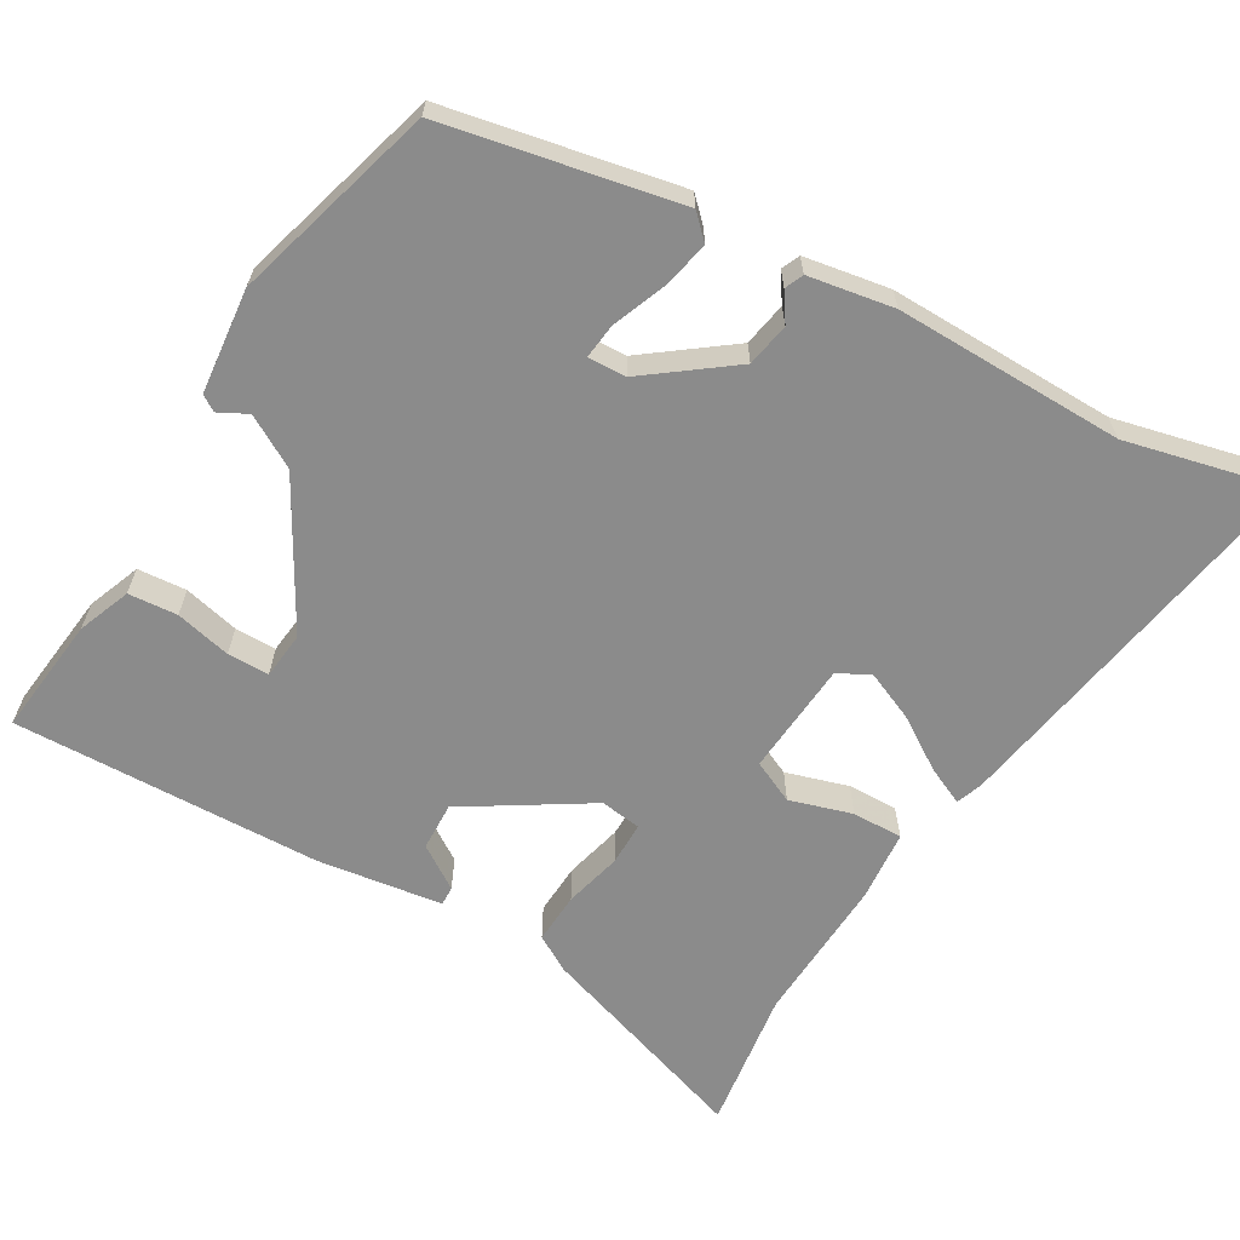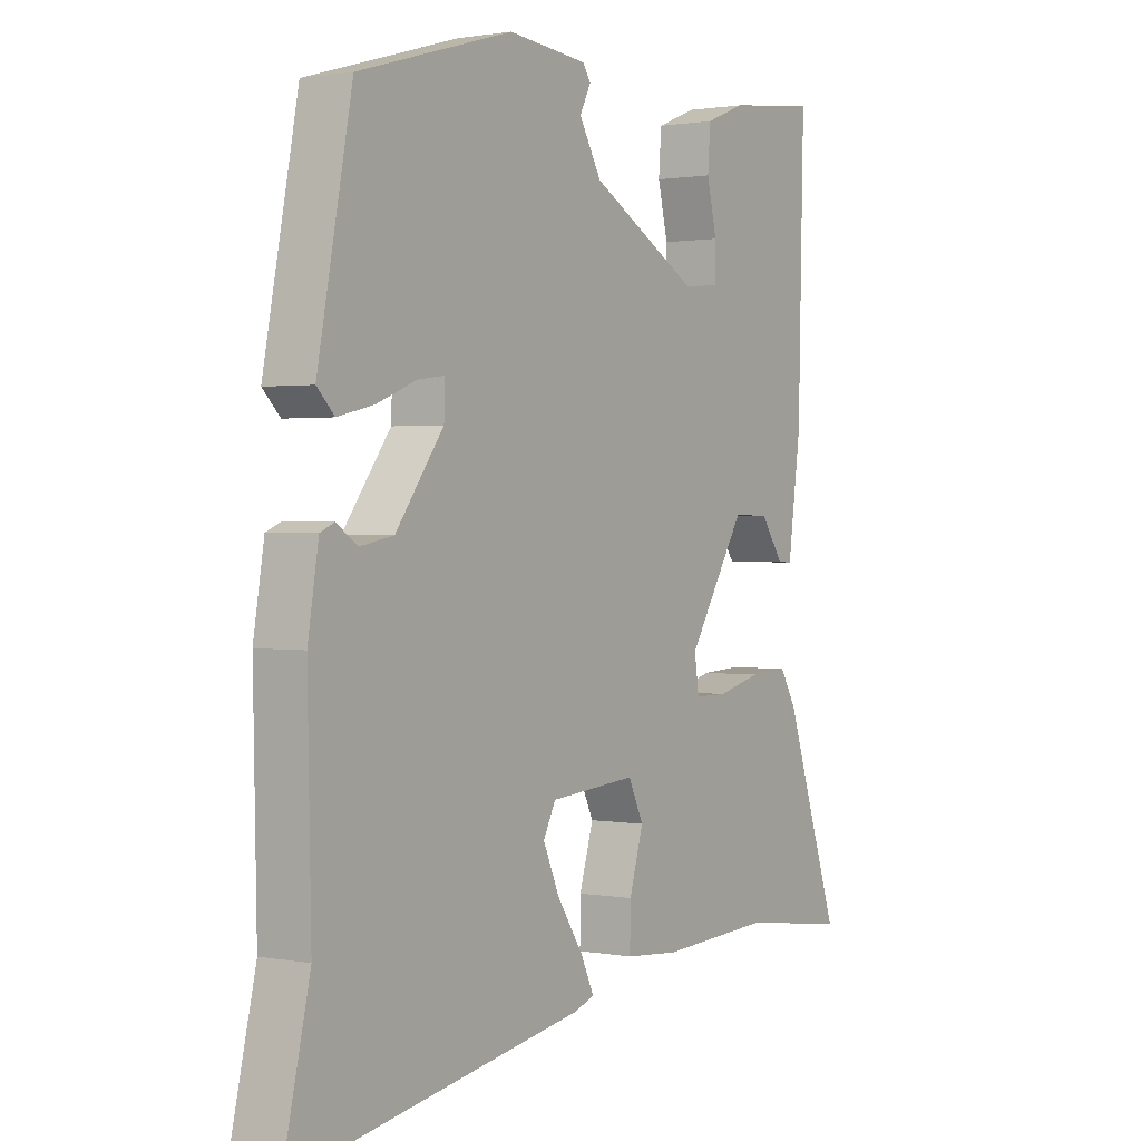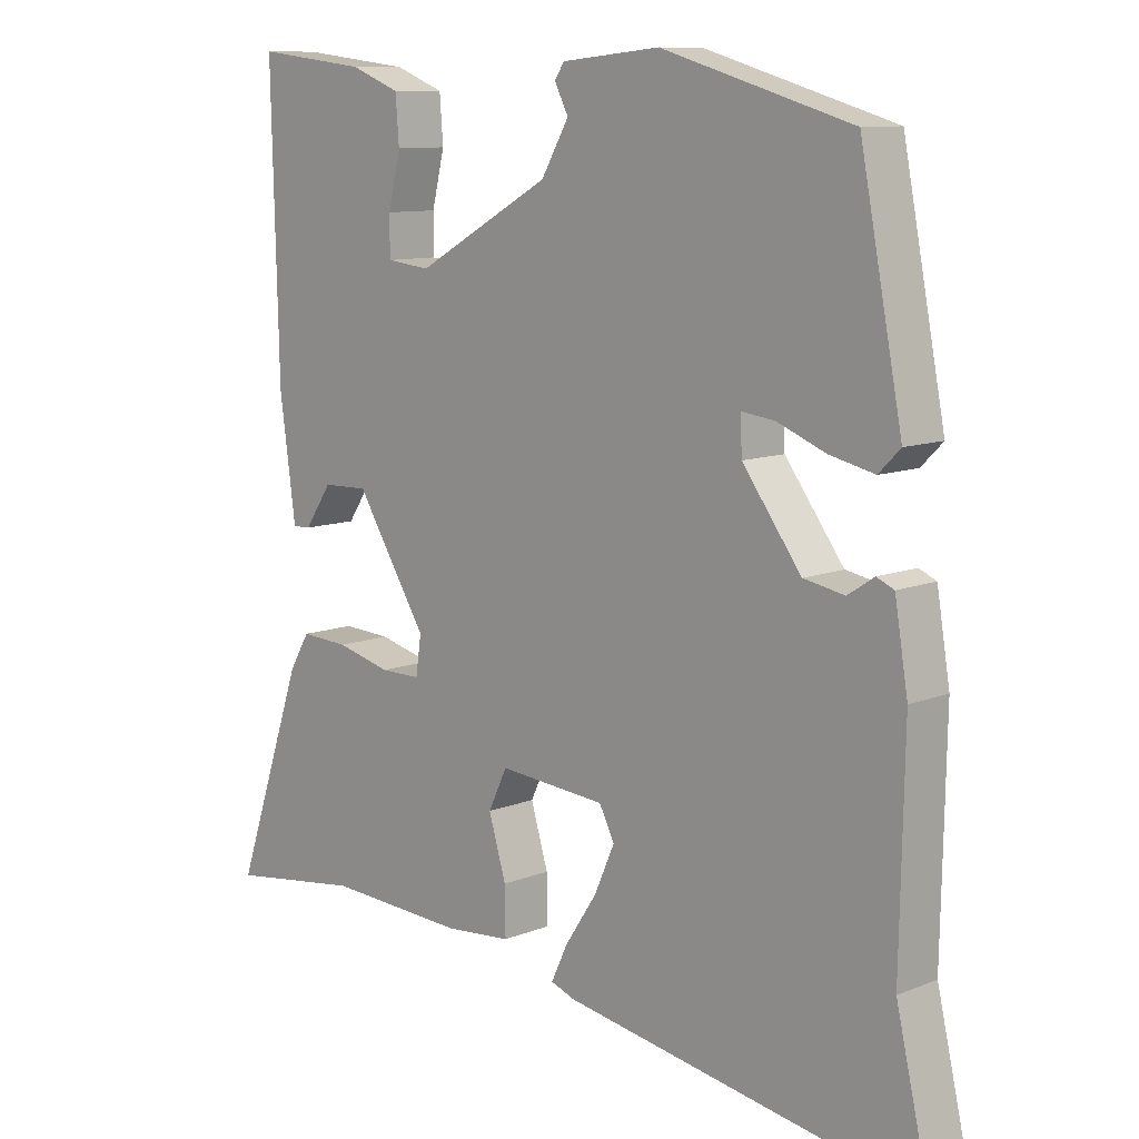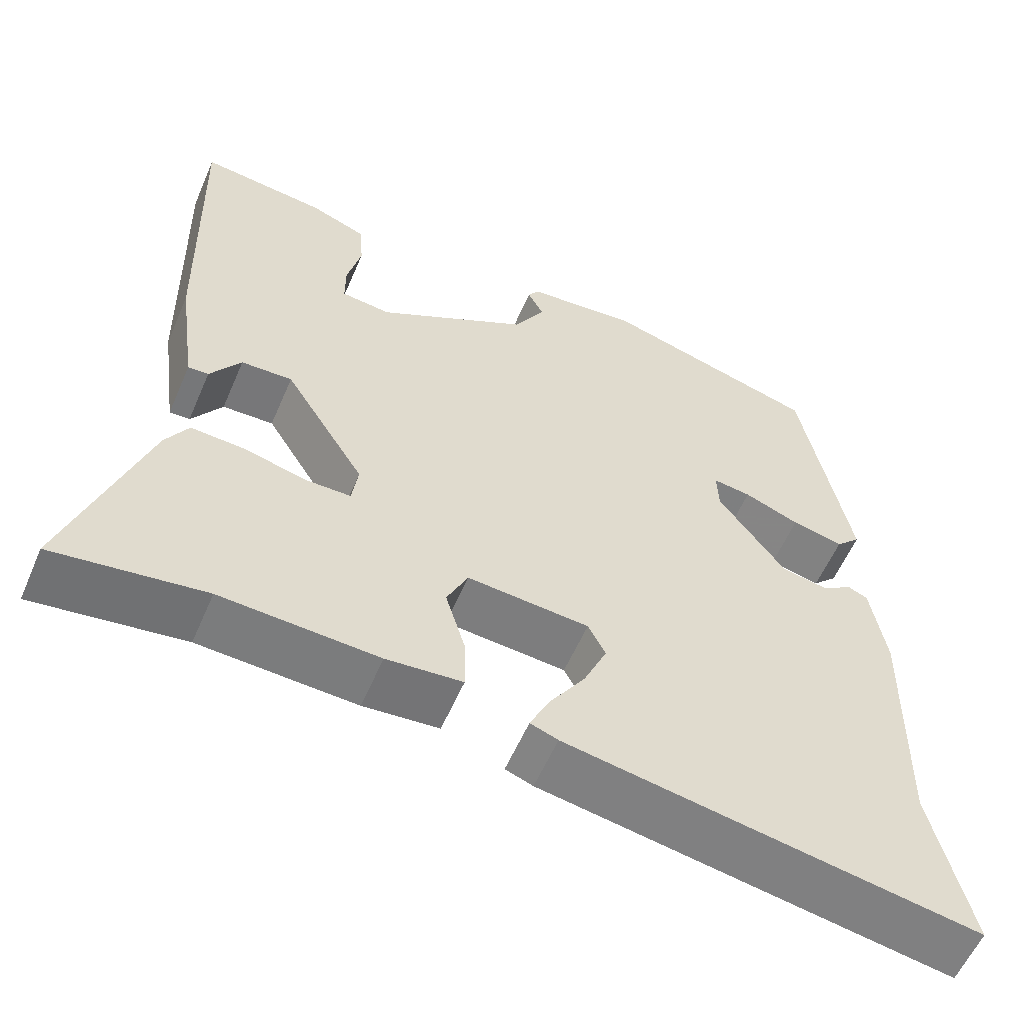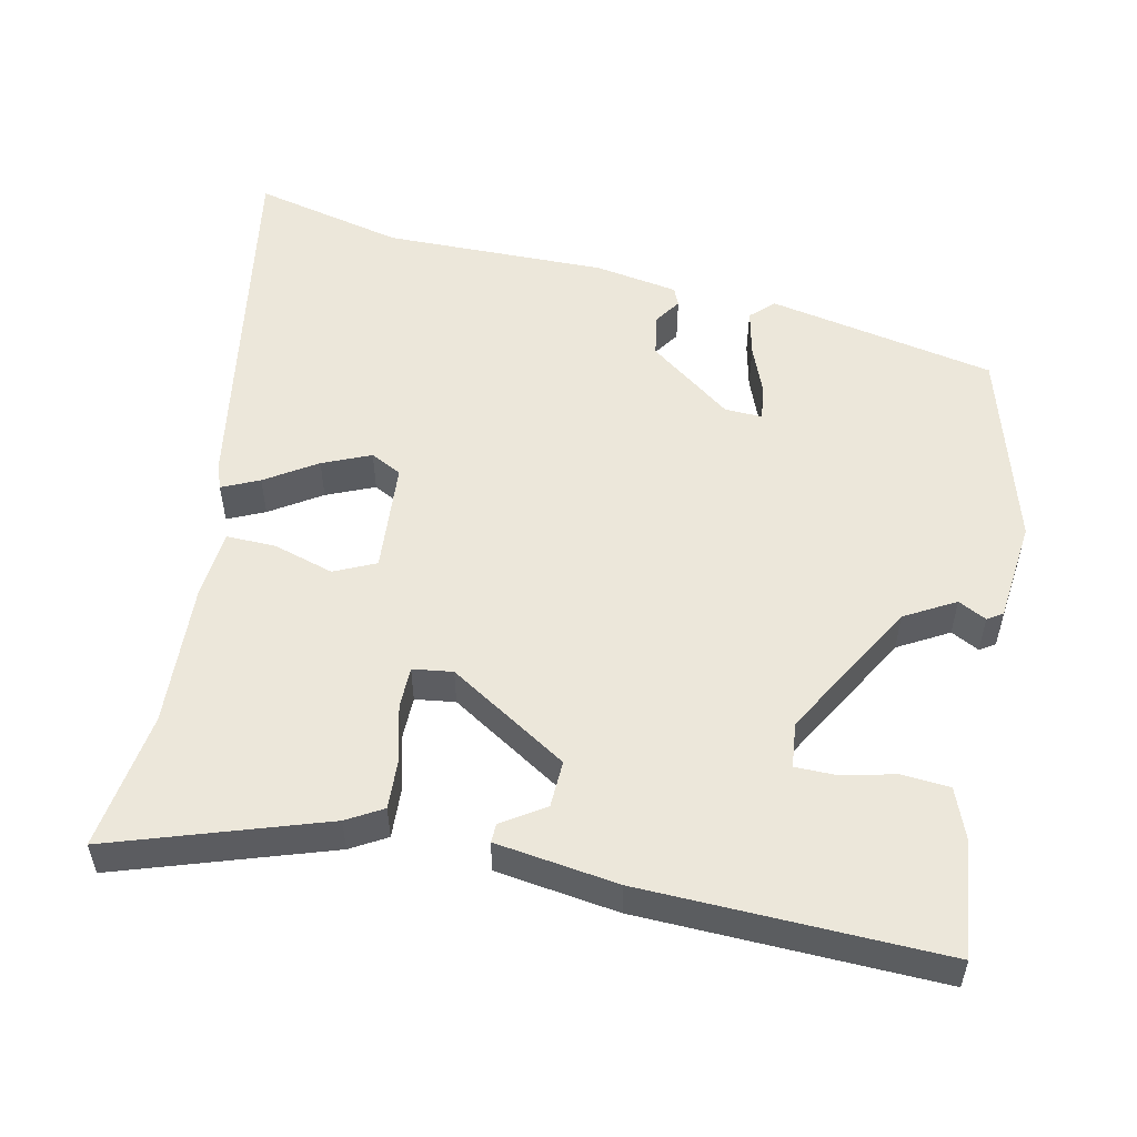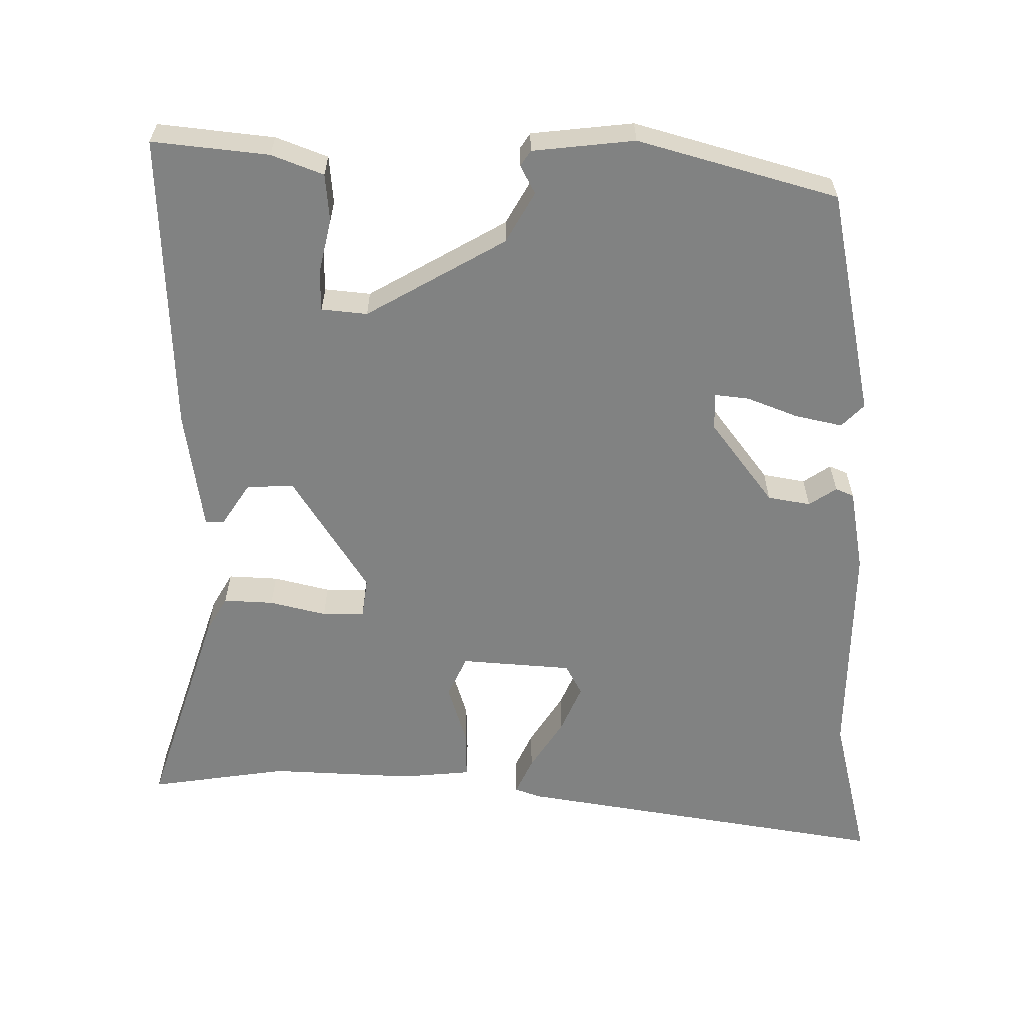
<metadata>
{"format":"obj","ext":"obj","renderer":"f3d","projection":"perspective","resolution":1024,"background":"white","views":[{"elev":-63.8,"azim":60.0,"up":"+Y"},{"elev":1.2,"azim":123.9,"up":"+Z"},{"elev":10.2,"azim":44.7,"up":"+Z"},{"elev":-57.8,"azim":-23.2,"up":"+Z"},{"elev":53.4,"azim":-77.5,"up":"+Y"},{"elev":-60.6,"azim":0.1,"up":"+Y"}]}
</metadata>
<code>
v -0.396 0.07 -0.486
v -0.587 0.07 -0.512
v -0.488 0.07 -0.22
v -0.459 0.07 -0.171
v -0.39 0.07 -0.175
v -0.312 0.07 -0.195
v -0.254 0.07 -0.195
v -0.246 0.07 -0.14
v -0.348 0.07 0.025
v -0.413 0.07 0.023
v -0.452 0.07 -0.035
v -0.478 0.07 -0.036
v -0.501 0.07 0.133
v -0.511 0.07 0.548
v -0.351 0.07 0.529
v -0.28 0.07 0.501
v -0.275 0.07 0.435
v -0.293 0.07 0.36
v -0.293 0.07 0.304
v -0.23 0.07 0.297
v -0.037 0.07 0.405
v 0.003 0.07 0.474
v -0.017 0.07 0.513
v -0.003 0.07 0.534
v 0.138 0.07 0.548
v 0.412 0.07 0.468
v 0.473 0.07 0.153
v 0.442 0.07 0.122
v 0.377 0.07 0.137
v 0.307 0.07 0.165
v 0.259 0.07 0.171
v 0.261 0.07 0.119
v 0.346 0.07 0.004
v 0.405 0.07 -0.007
v 0.443 0.07 0.018
v 0.468 0.07 0.007
v 0.487 0.07 -0.108
v 0.481 0.07 -0.417
v 0.529 0.07 -0.626
v 0.012 0.07 -0.536
v -0.023 0.07 -0.523
v 0.001 0.07 -0.472
v 0.047 0.07 -0.402
v 0.076 0.07 -0.336
v 0.054 0.07 -0.293
v -0.1 0.07 -0.28
v -0.127 0.07 -0.337
v -0.102 0.07 -0.421
v -0.101 0.07 -0.489
v -0.197 0.07 -0.497
v -0.396 0 -0.486
v -0.587 0 -0.512
v -0.488 0 -0.22
v -0.459 0 -0.171
v -0.39 0 -0.175
v -0.312 0 -0.195
v -0.254 0 -0.195
v -0.246 0 -0.14
v -0.348 0 0.025
v -0.413 0 0.023
v -0.452 0 -0.035
v -0.478 0 -0.036
v -0.501 0 0.133
v -0.511 0 0.548
v -0.351 0 0.529
v -0.28 0 0.501
v -0.275 0 0.435
v -0.293 0 0.36
v -0.293 0 0.304
v -0.23 0 0.297
v -0.037 0 0.405
v 0.003 0 0.474
v -0.017 0 0.513
v -0.003 0 0.534
v 0.138 0 0.548
v 0.412 0 0.468
v 0.473 0 0.153
v 0.442 0 0.122
v 0.377 0 0.137
v 0.307 0 0.165
v 0.259 0 0.171
v 0.261 0 0.119
v 0.346 0 0.004
v 0.405 0 -0.007
v 0.443 0 0.018
v 0.468 0 0.007
v 0.487 0 -0.108
v 0.481 0 -0.417
v 0.529 0 -0.626
v 0.012 0 -0.536
v -0.023 0 -0.523
v 0.001 0 -0.472
v 0.047 0 -0.402
v 0.076 0 -0.336
v 0.054 0 -0.293
v -0.1 0 -0.28
v -0.127 0 -0.337
v -0.102 0 -0.421
v -0.101 0 -0.489
v -0.197 0 -0.497
f 49 50 1
f 48 49 1
f 47 48 1
f 4 5 6
f 3 4 6
f 2 3 6
f 1 2 6
f 47 1 6
f 46 47 6
f 45 46 6 7
f 41 42 43
f 40 41 43
f 39 40 43
f 38 39 43
f 38 43 44
f 37 38 44
f 36 37 44
f 35 36 44
f 34 35 44
f 33 34 44 45
f 28 29 30
f 27 28 30
f 26 27 30
f 25 26 30
f 24 25 30
f 23 24 30
f 22 23 30
f 21 22 30 31
f 20 21 31 32
f 16 17 18
f 15 16 18
f 14 15 18
f 13 14 18
f 12 13 18
f 11 12 18
f 10 11 18
f 9 10 18 19
f 32 33 45
f 20 32 45
f 19 20 45
f 9 19 45
f 8 9 45
f 7 8 45
f 51 100 99
f 51 99 98
f 51 98 97
f 56 55 54
f 56 54 53
f 56 53 52
f 56 52 51
f 56 51 97
f 56 97 96
f 57 56 96 95
f 93 92 91
f 93 91 90
f 93 90 89
f 93 89 88
f 94 93 88
f 94 88 87
f 94 87 86
f 94 86 85
f 94 85 84
f 95 94 84 83
f 80 79 78
f 80 78 77
f 80 77 76
f 80 76 75
f 80 75 74
f 80 74 73
f 80 73 72
f 81 80 72 71
f 82 81 71 70
f 68 67 66
f 68 66 65
f 68 65 64
f 68 64 63
f 68 63 62
f 68 62 61
f 68 61 60
f 69 68 60 59
f 95 83 82
f 95 82 70
f 95 70 69
f 95 69 59
f 95 59 58
f 95 58 57
f 1 51 52 2
f 2 52 53 3
f 3 53 54 4
f 4 54 55 5
f 5 55 56 6
f 6 56 57 7
f 7 57 58 8
f 8 58 59 9
f 9 59 60 10
f 10 60 61 11
f 11 61 62 12
f 12 62 63 13
f 13 63 64 14
f 14 64 65 15
f 15 65 66 16
f 16 66 67 17
f 17 67 68 18
f 18 68 69 19
f 19 69 70 20
f 20 70 71 21
f 21 71 72 22
f 22 72 73 23
f 23 73 74 24
f 24 74 75 25
f 25 75 76 26
f 26 76 77 27
f 27 77 78 28
f 28 78 79 29
f 29 79 80 30
f 30 80 81 31
f 31 81 82 32
f 32 82 83 33
f 33 83 84 34
f 34 84 85 35
f 35 85 86 36
f 36 86 87 37
f 37 87 88 38
f 38 88 89 39
f 39 89 90 40
f 40 90 91 41
f 41 91 92 42
f 42 92 93 43
f 43 93 94 44
f 44 94 95 45
f 45 95 96 46
f 46 96 97 47
f 47 97 98 48
f 48 98 99 49
f 49 99 100 50
f 50 100 51 1

</code>
